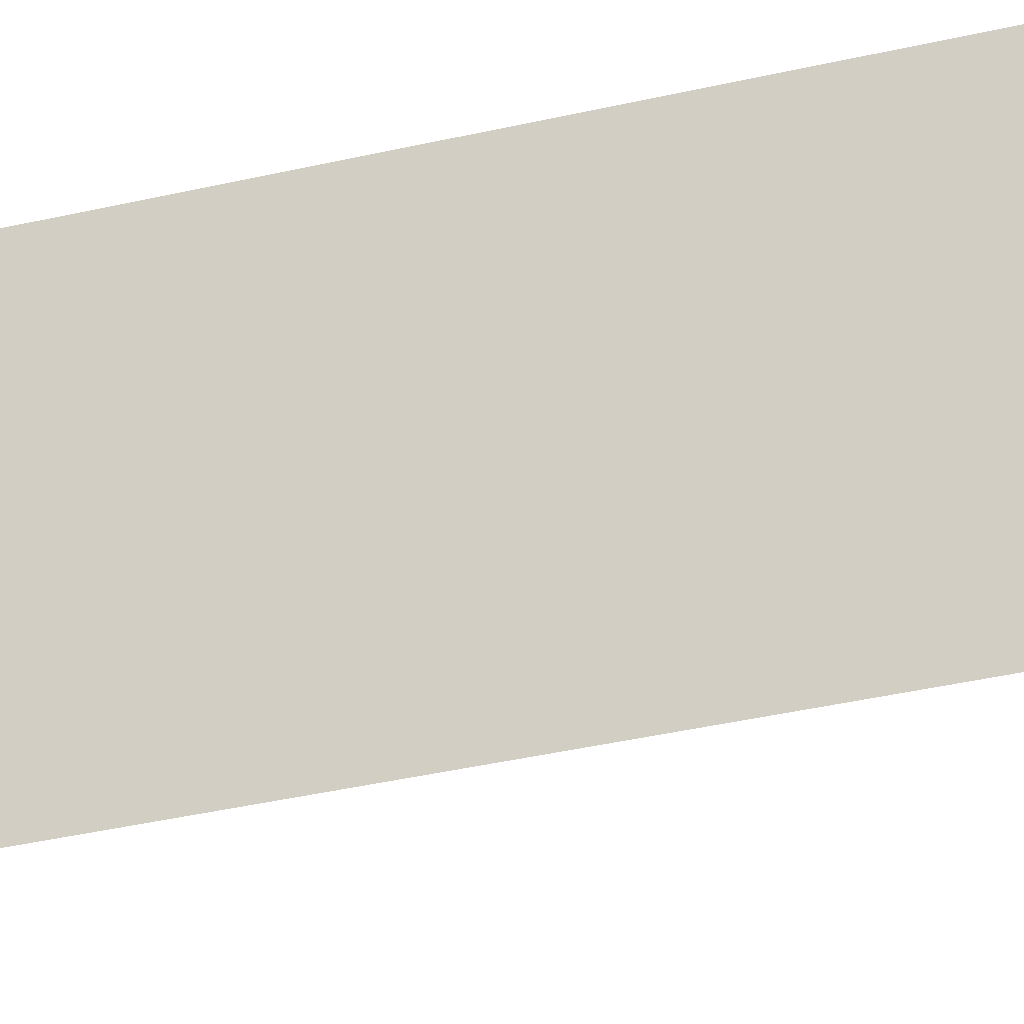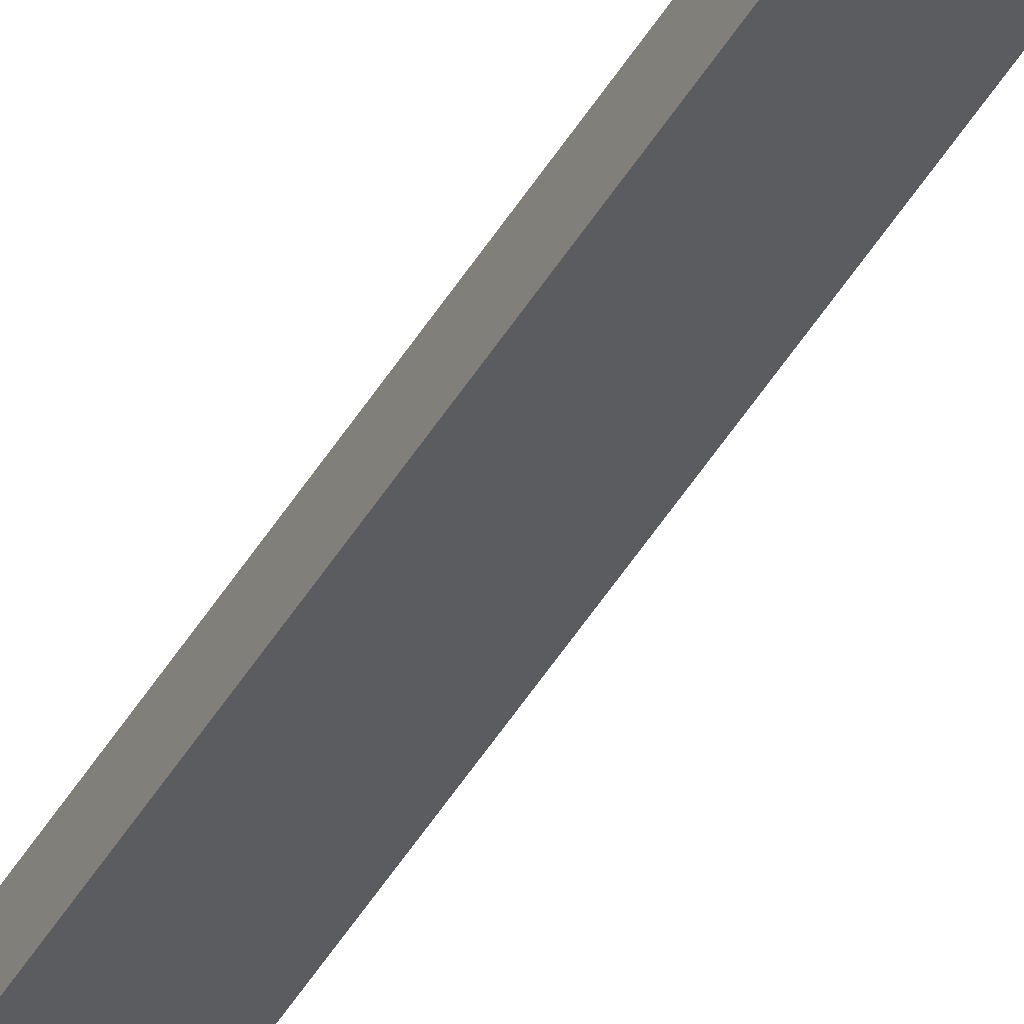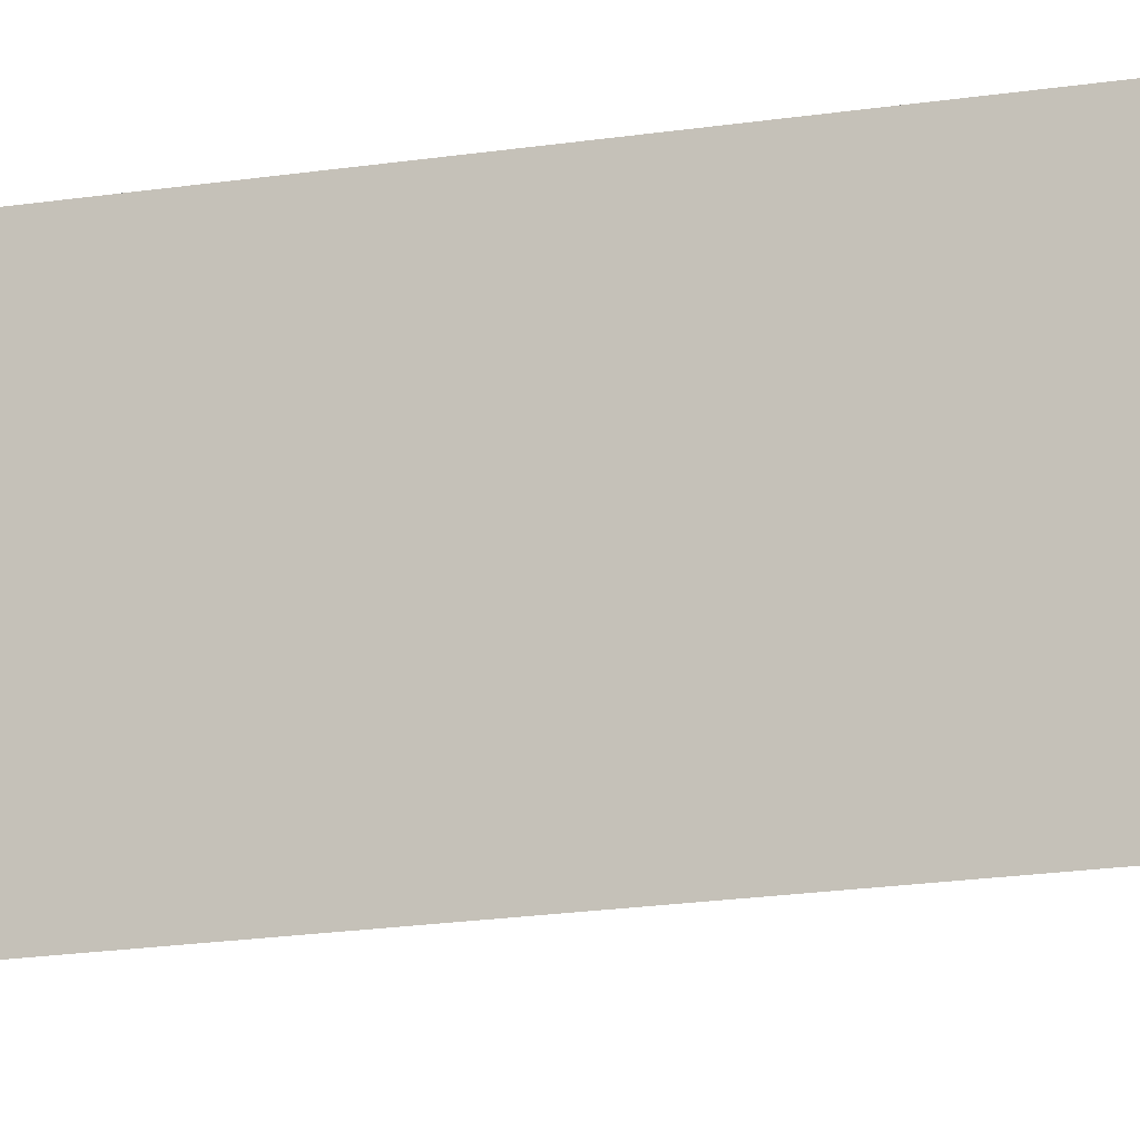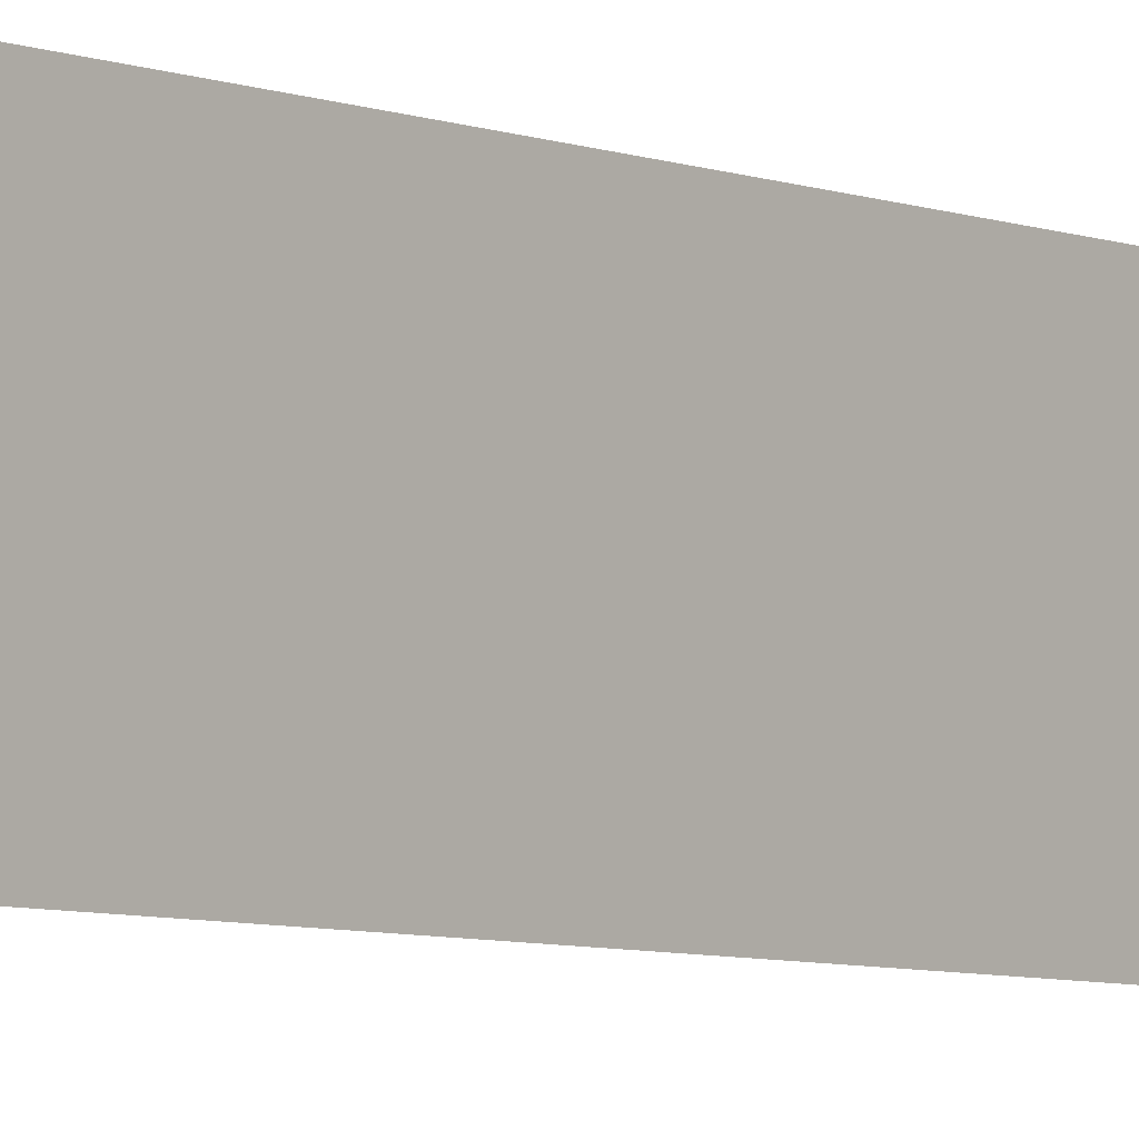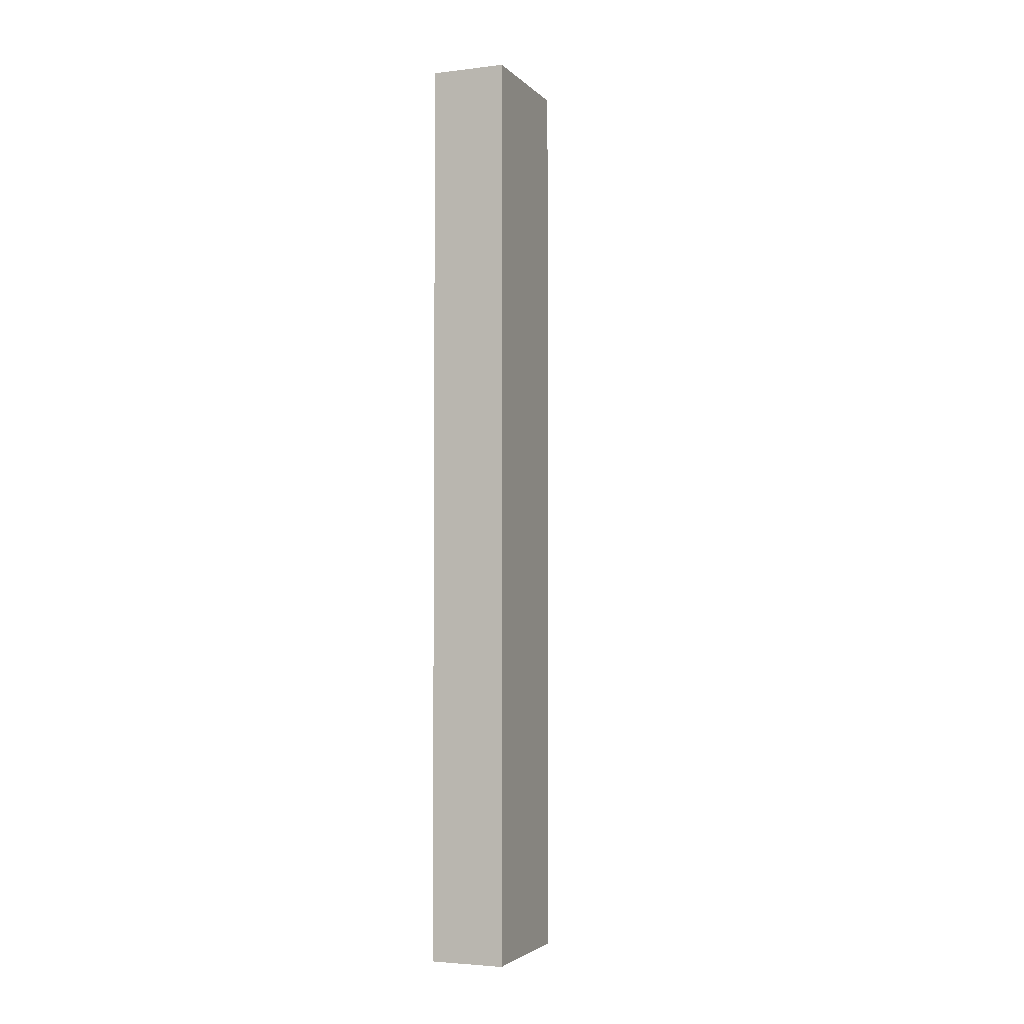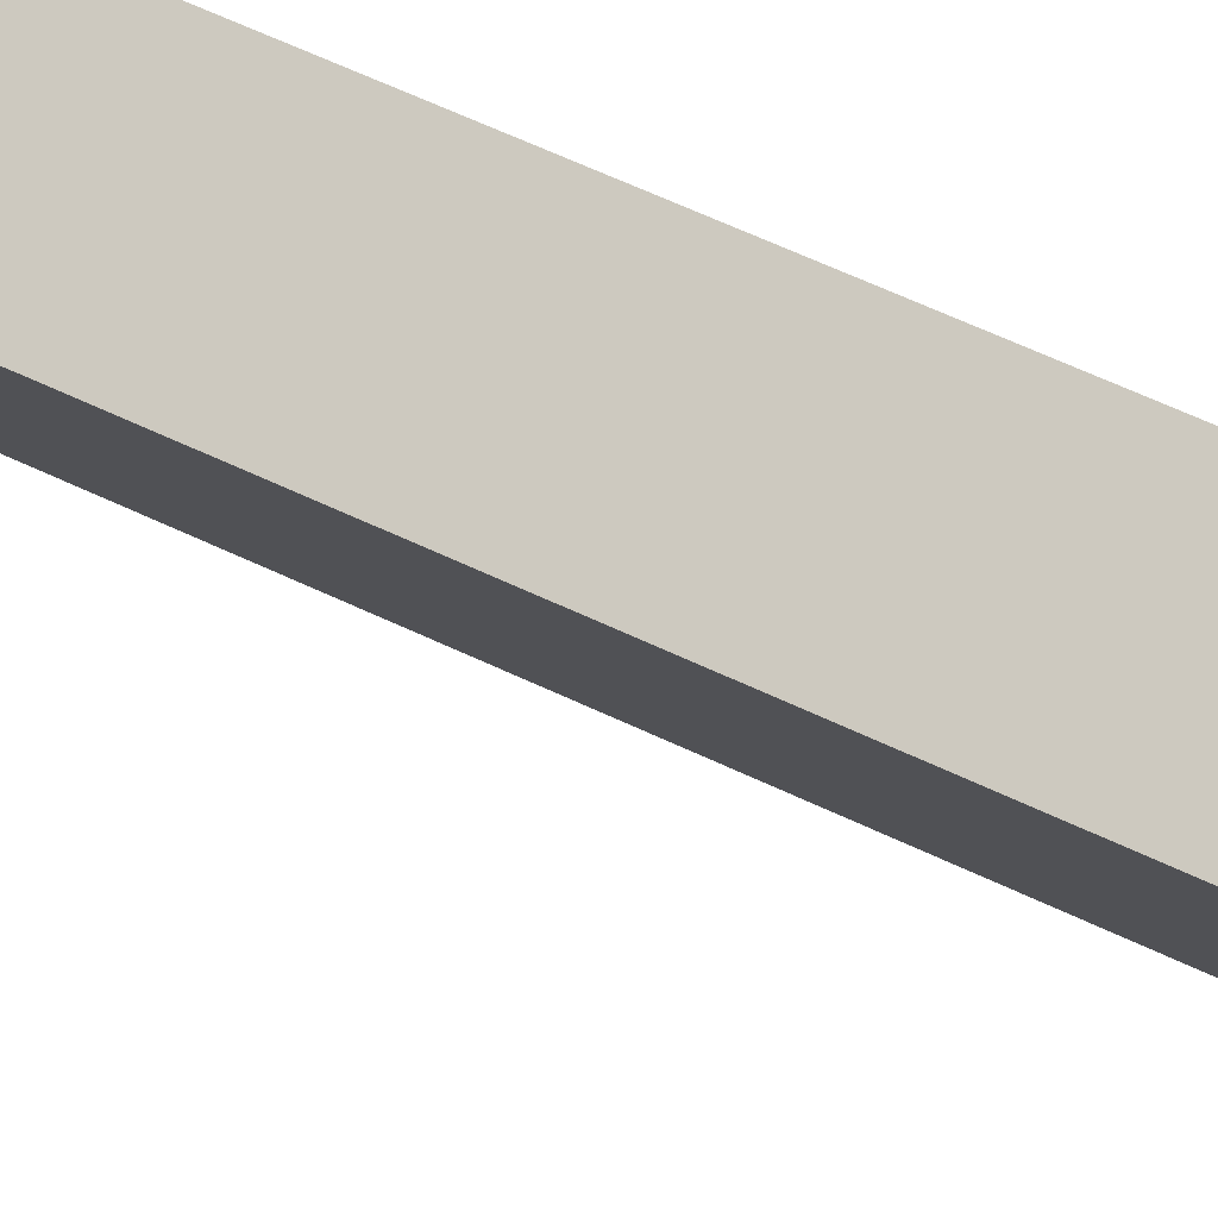
<metadata>
{"format":"obj","ext":"obj","renderer":"f3d","projection":"perspective","resolution":1024,"background":"white","views":[{"elev":-27.2,"azim":-68.2,"up":"+Z"},{"elev":-79.1,"azim":-36.9,"up":"+Z"},{"elev":-14.9,"azim":-69.5,"up":"+Z"},{"elev":-5.5,"azim":-141.6,"up":"+Z"},{"elev":-3.3,"azim":50.9,"up":"+Y"},{"elev":50.1,"azim":119.1,"up":"+Z"}]}
</metadata>
<code>
v  0 48.78 1.747
v  3.495 48.78 6.237
v  0 48.78 2.987e-15
v  0 48.78 8.197
v  0 0 0
v  0 -5.019e-16 8.197
v  0 -1.07e-16 1.747
v  3.495 -3.819e-16 6.237
g defaultobject
f 1 2 3
f 2 1 4
f 5 1 3
f 1 5 4
f 4 5 6
f 6 5 7
f 6 2 4
f 2 6 8
f 8 3 2
f 3 8 5
f 8 7 5
f 7 8 6

</code>
